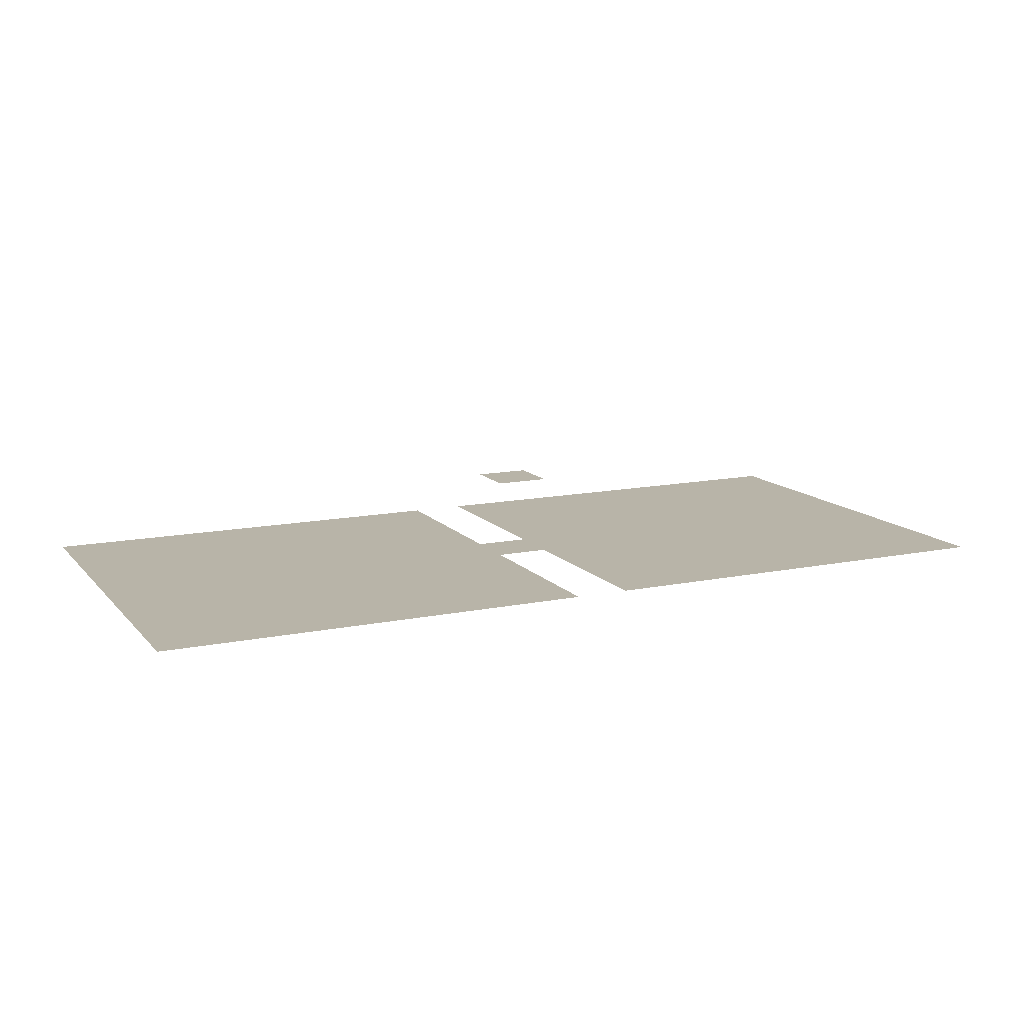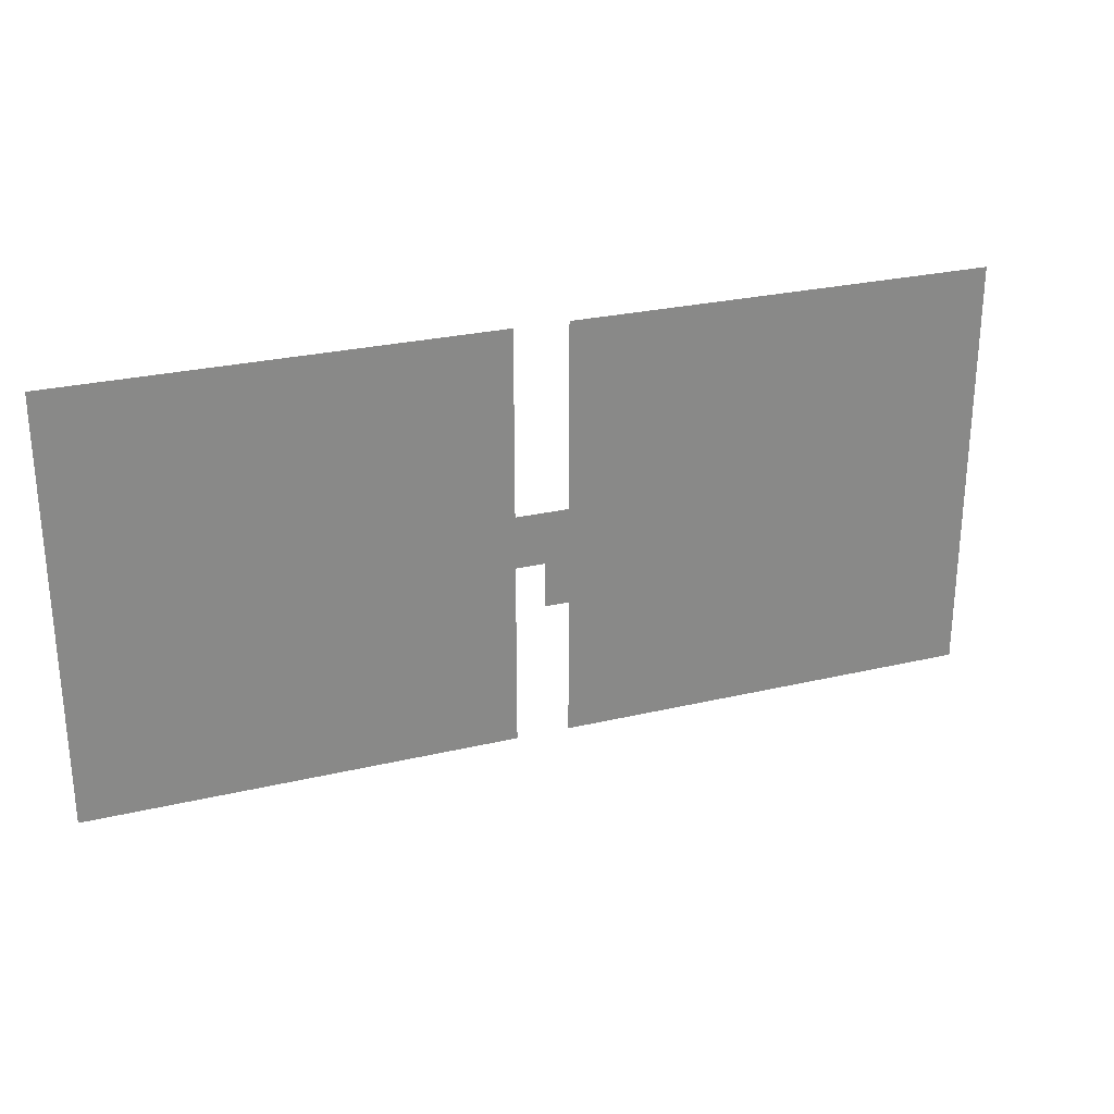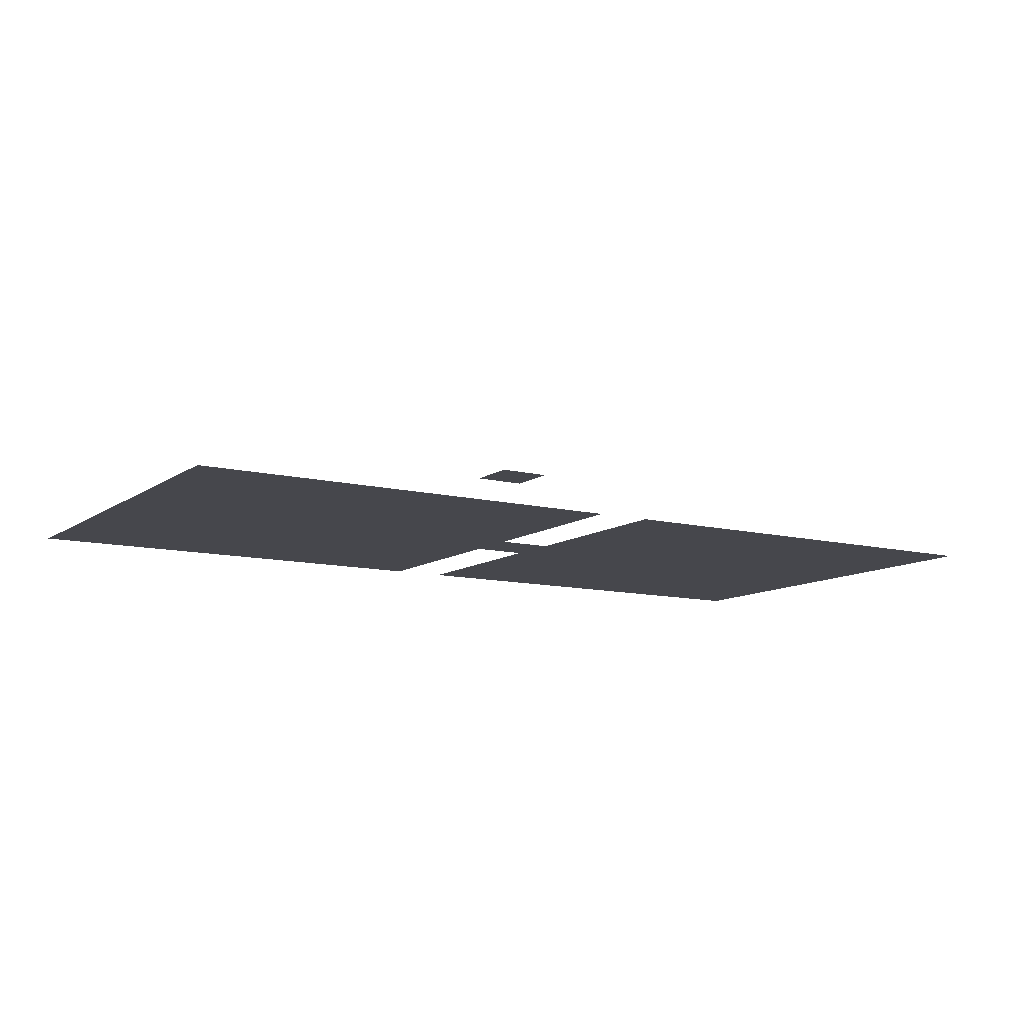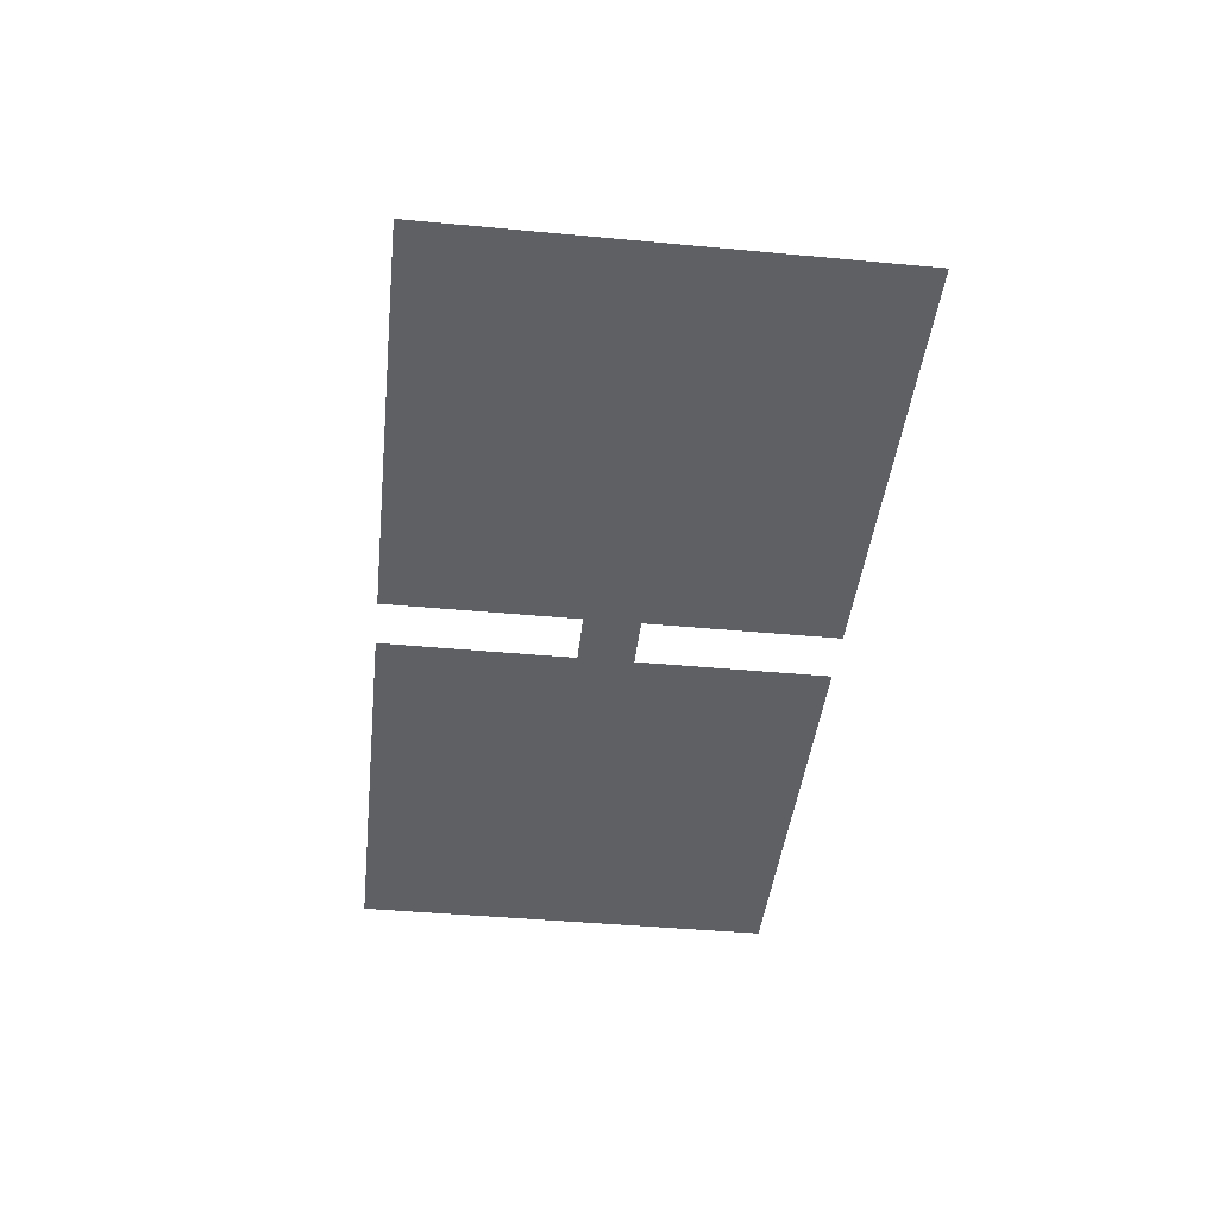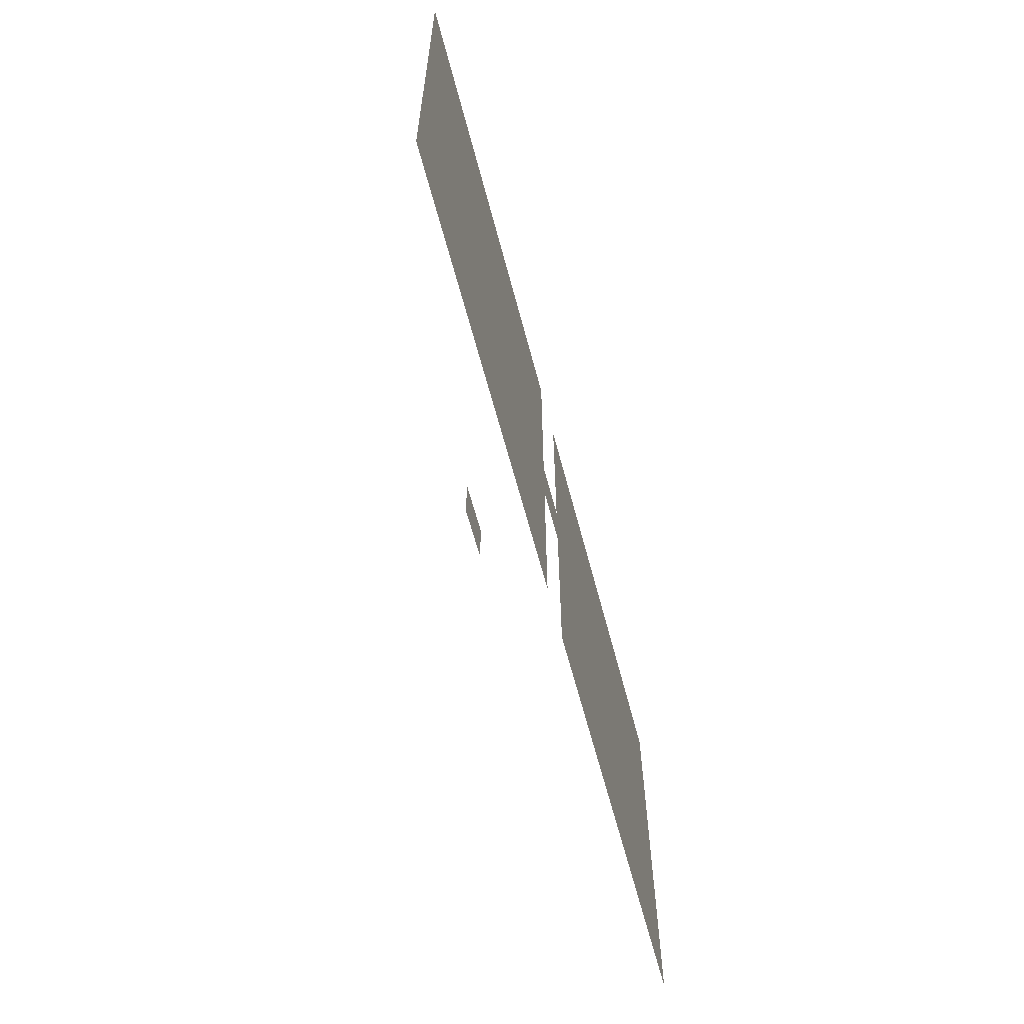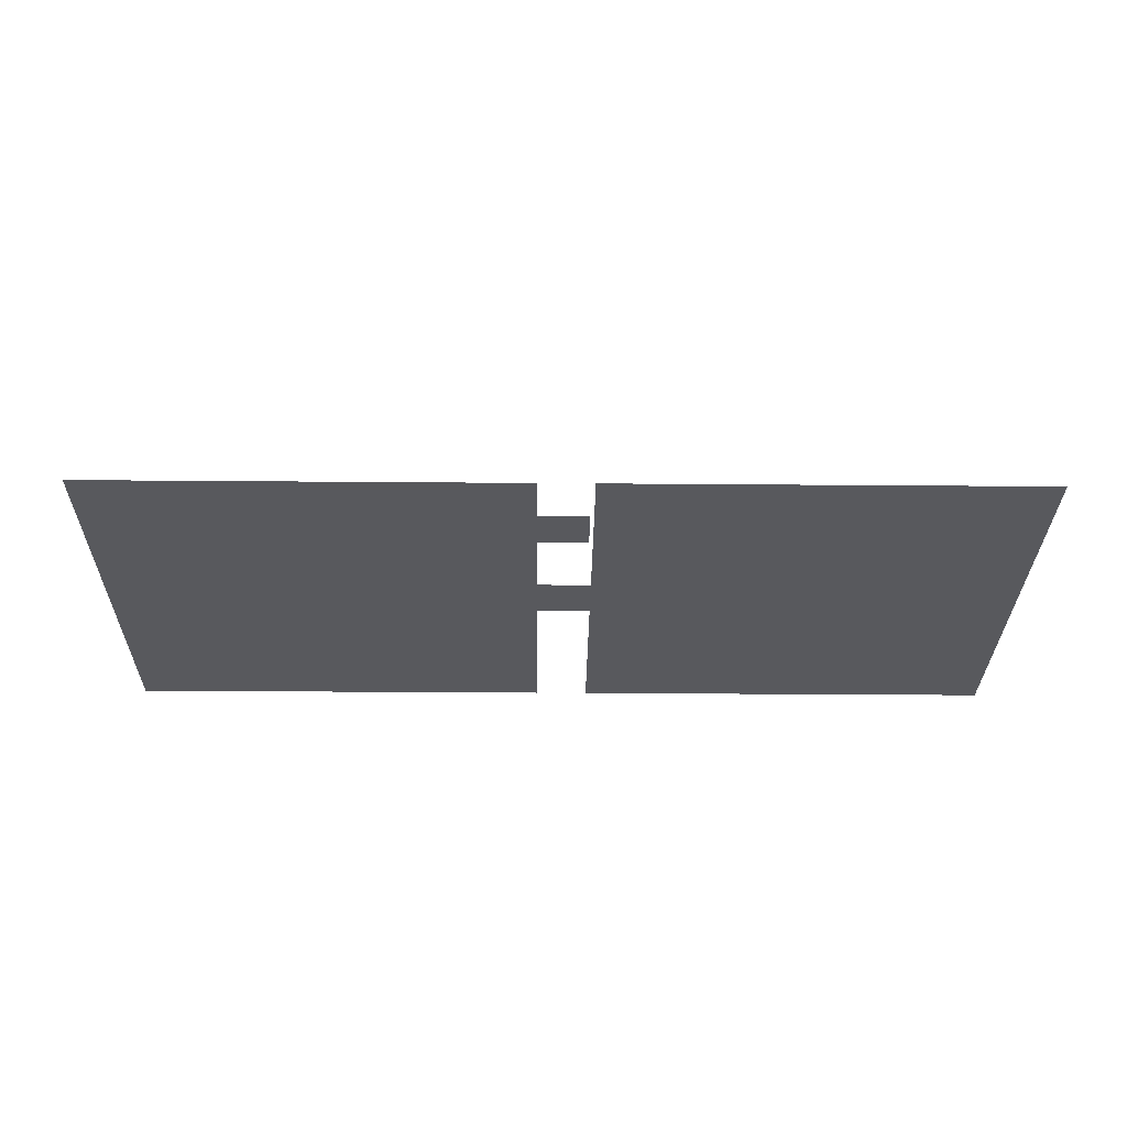
<metadata>
{"format":"obj","ext":"obj","renderer":"f3d","projection":"perspective","resolution":1024,"background":"white","views":[{"elev":13.0,"azim":154.8,"up":"+Y"},{"elev":26.9,"azim":159.8,"up":"+Z"},{"elev":-11.0,"azim":148.3,"up":"+Y"},{"elev":-43.0,"azim":83.7,"up":"+Y"},{"elev":-61.9,"azim":-75.3,"up":"+Z"},{"elev":-30.1,"azim":179.3,"up":"+Y"}]}
</metadata>
<code>
o Plane.001
v -18 0 0
v -2 0 0
v -18 0 -16
v -2 0 -16
v -18 0 -8
v -2 0 -8
v -10 0 0
v -10 0 -16
v -10 0 -8
v -18 0 -4
v -2 0 -4
v -10 0 -4
v -2 0 -12
v -18 0 -12
v -10 0 -12
v -18 0 -10
v -2 0 -10
v -10 0 -10
v -2 0 -6
v -10 0 -6
v -18 0 -6
v -18 0 -9
v -2 0 -9
v -10 0 -9
v -2 0 -7
v -10 0 -7
v -18 0 -7
v 0 0 0
v 16 0 0
v 0 0 -16
v 16 0 -16
v 0 0 -8
v 16 0 -8
v 0 3 -8
v 8 0 0
v 8 0 -16
v 8 0 -8
v 0 0 -4
v 16 0 -4
v 8 0 -4
v 16 0 -12
v 0 0 -12
v 8 0 -12
v 0 0 -10
v 16 0 -10
v 8 0 -10
v 16 0 -6
v 8 0 -6
v 0 0 -6
v 0 0 -9
v 0 3 -9
v 16 0 -9
v 8 0 -9
v 16 0 -7
v 8 0 -7
v 0 0 -7
v 0 3 -7
v -2 0 -9
v -2 0 -8
v -2 3 -9
v -2 3 -8
v -2 0 -7
v -2 3 -7
f 15 13 4 8
f 26 25 6 9
f 27 26 9 5
f 14 15 8 3
f 1 7 12 10
f 7 2 11 12
f 16 18 15 14
f 18 17 13 15
f 24 23 17 18
f 22 24 18 16
f 10 12 20 21
f 12 11 19 20
f 5 9 24 22
f 9 6 23 24
f 21 20 26 27
f 20 19 25 26
f 43 41 31 36
f 55 54 33 37
f 56 55 37 32
f 42 43 36 30
f 28 35 40 38
f 35 29 39 40
f 44 46 43 42
f 46 45 41 43
f 53 52 45 46
f 50 53 46 44
f 38 40 48 49
f 40 39 47 48
f 32 37 53 50
f 51 34 61 60
f 37 33 52 53
f 49 48 55 56
f 48 47 54 55
f 32 50 58 59
f 34 57 63 61
f 56 32 59 62

</code>
